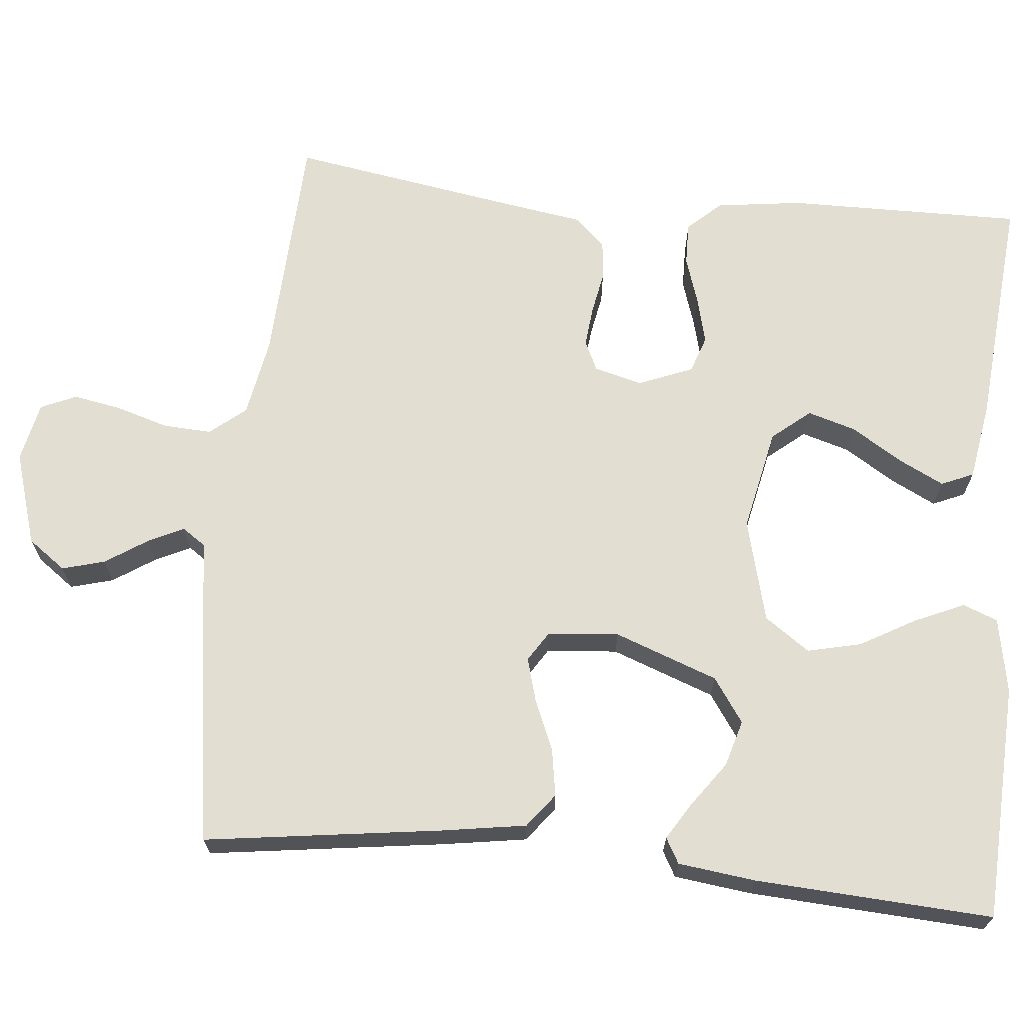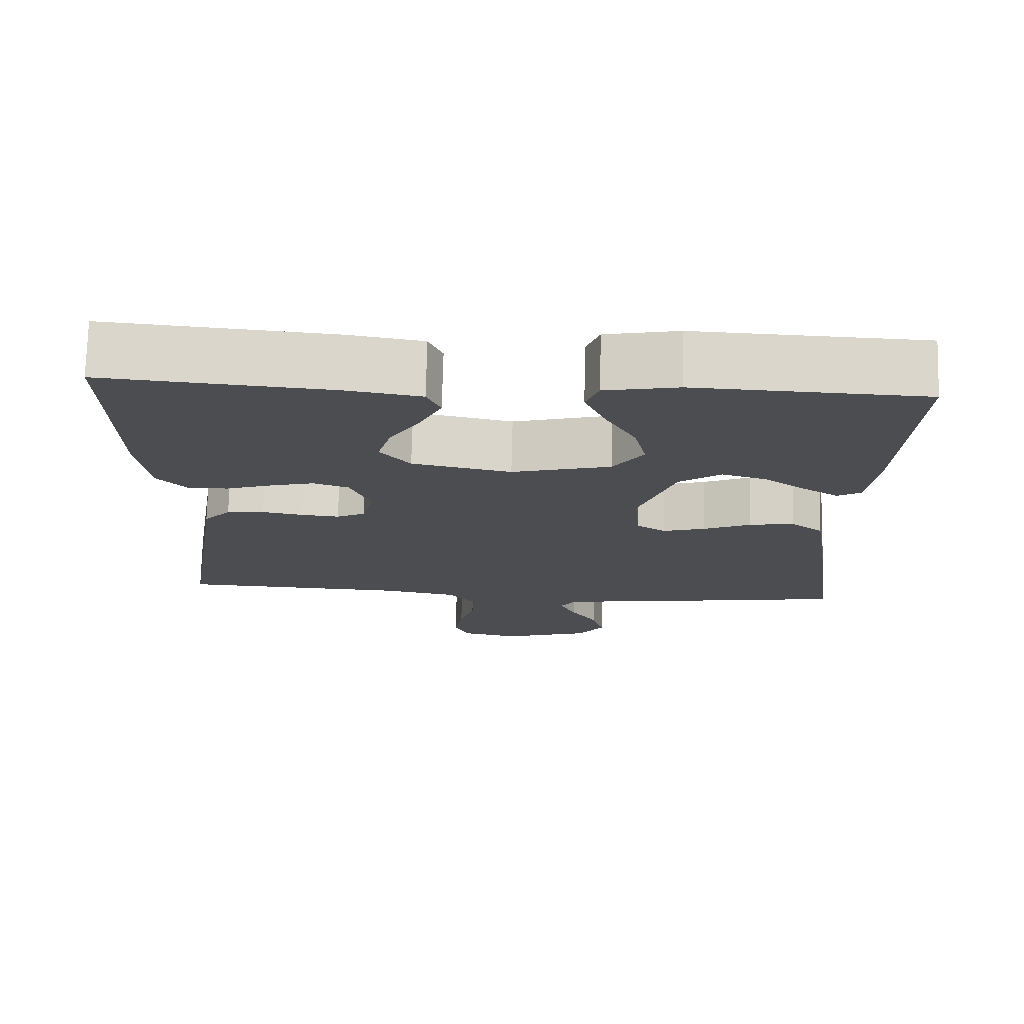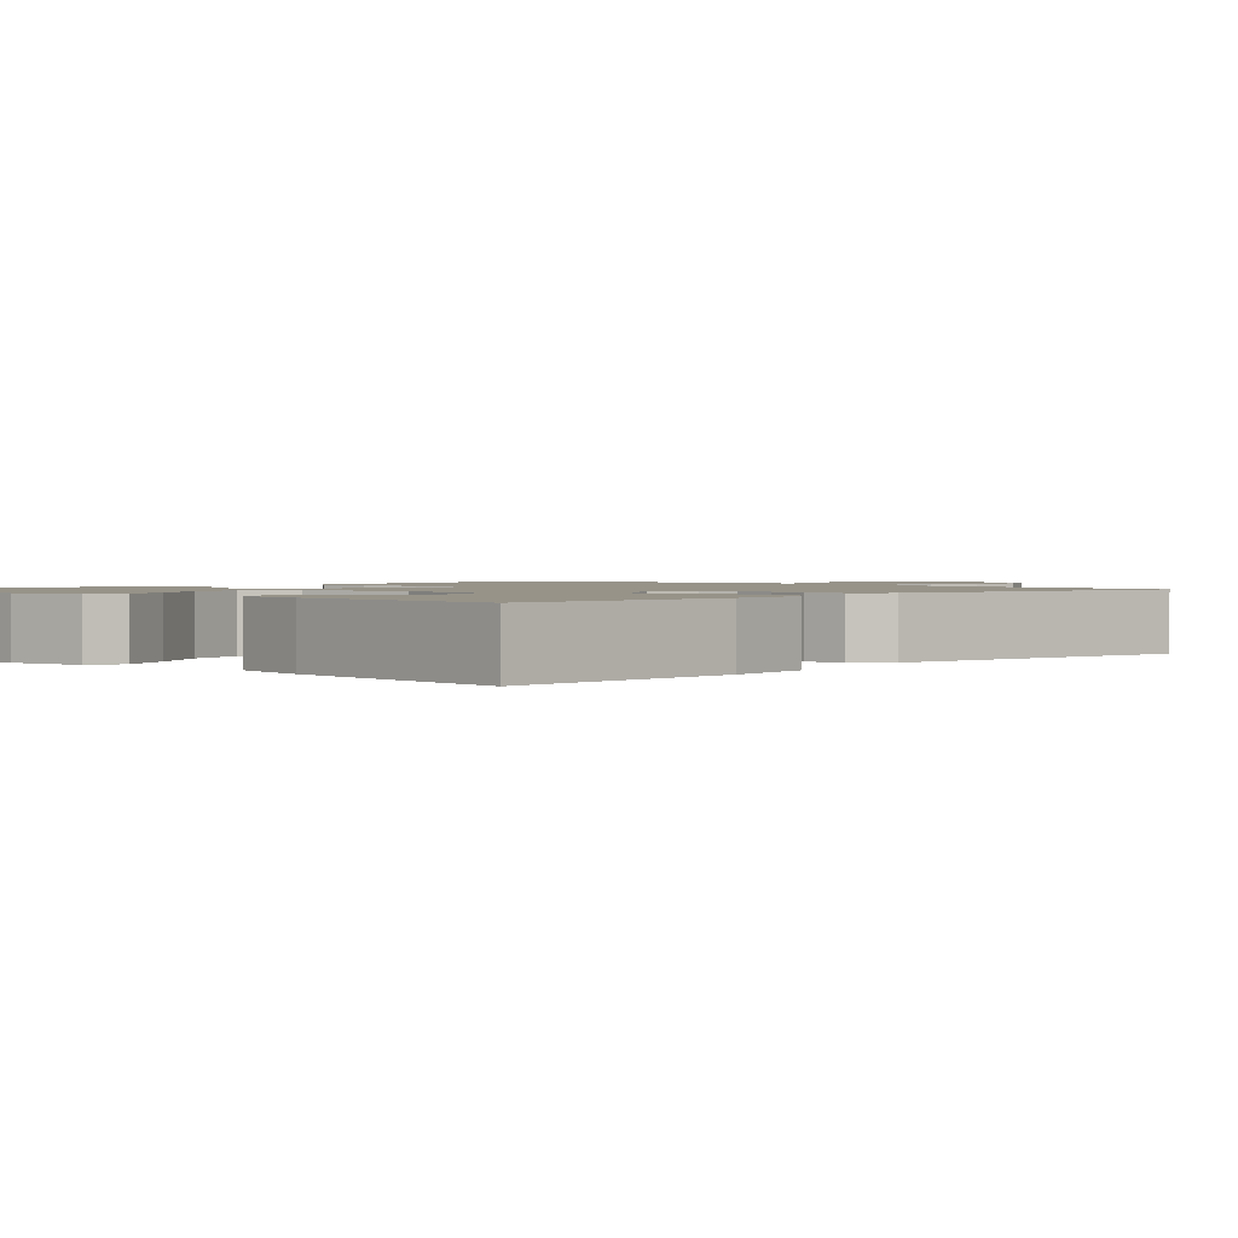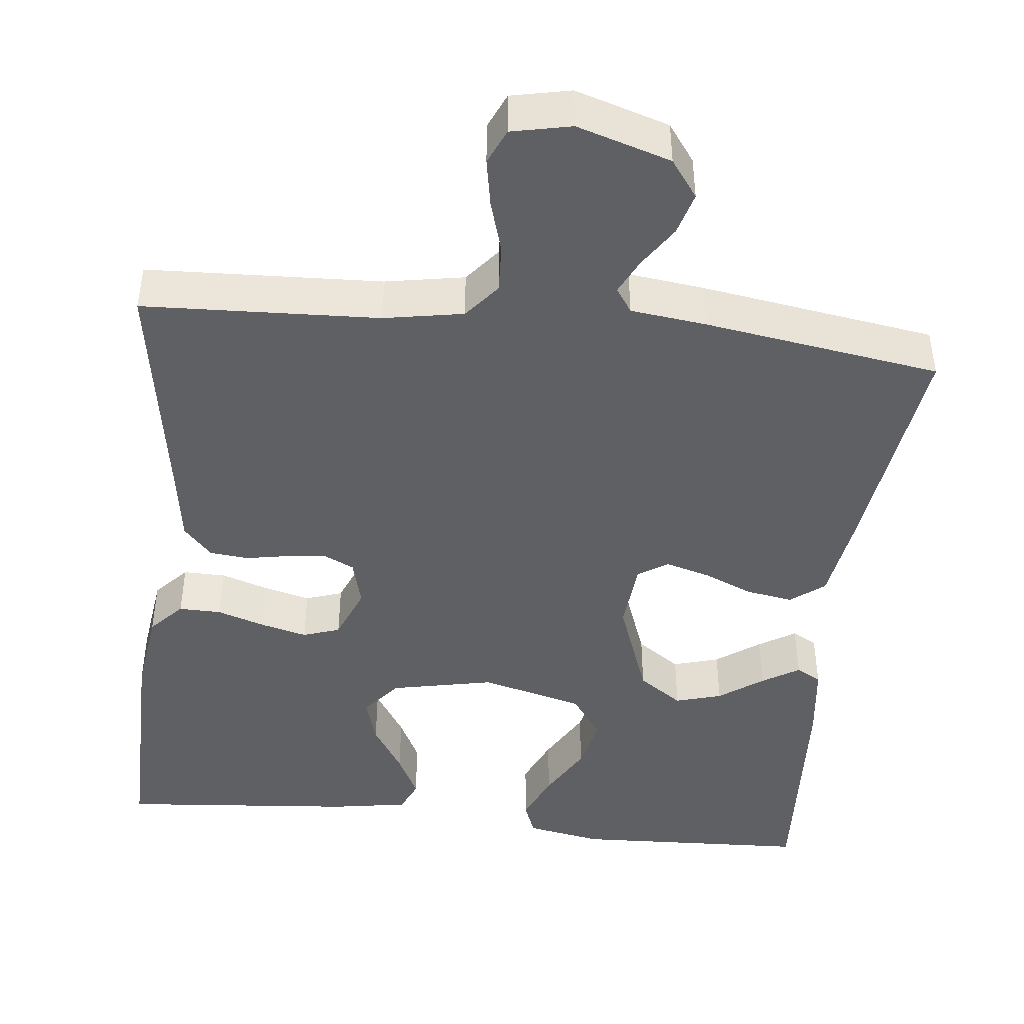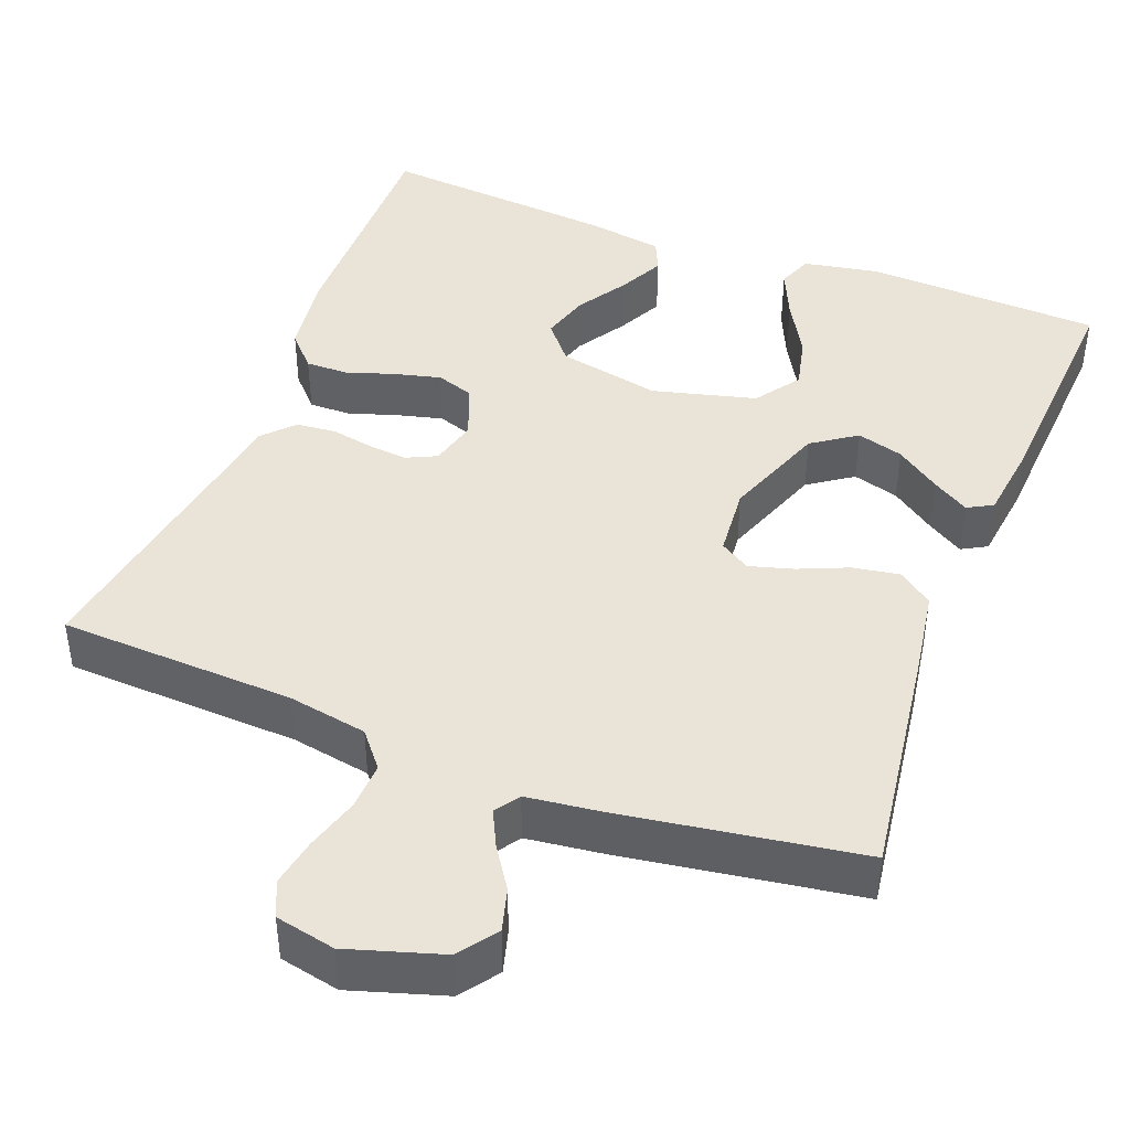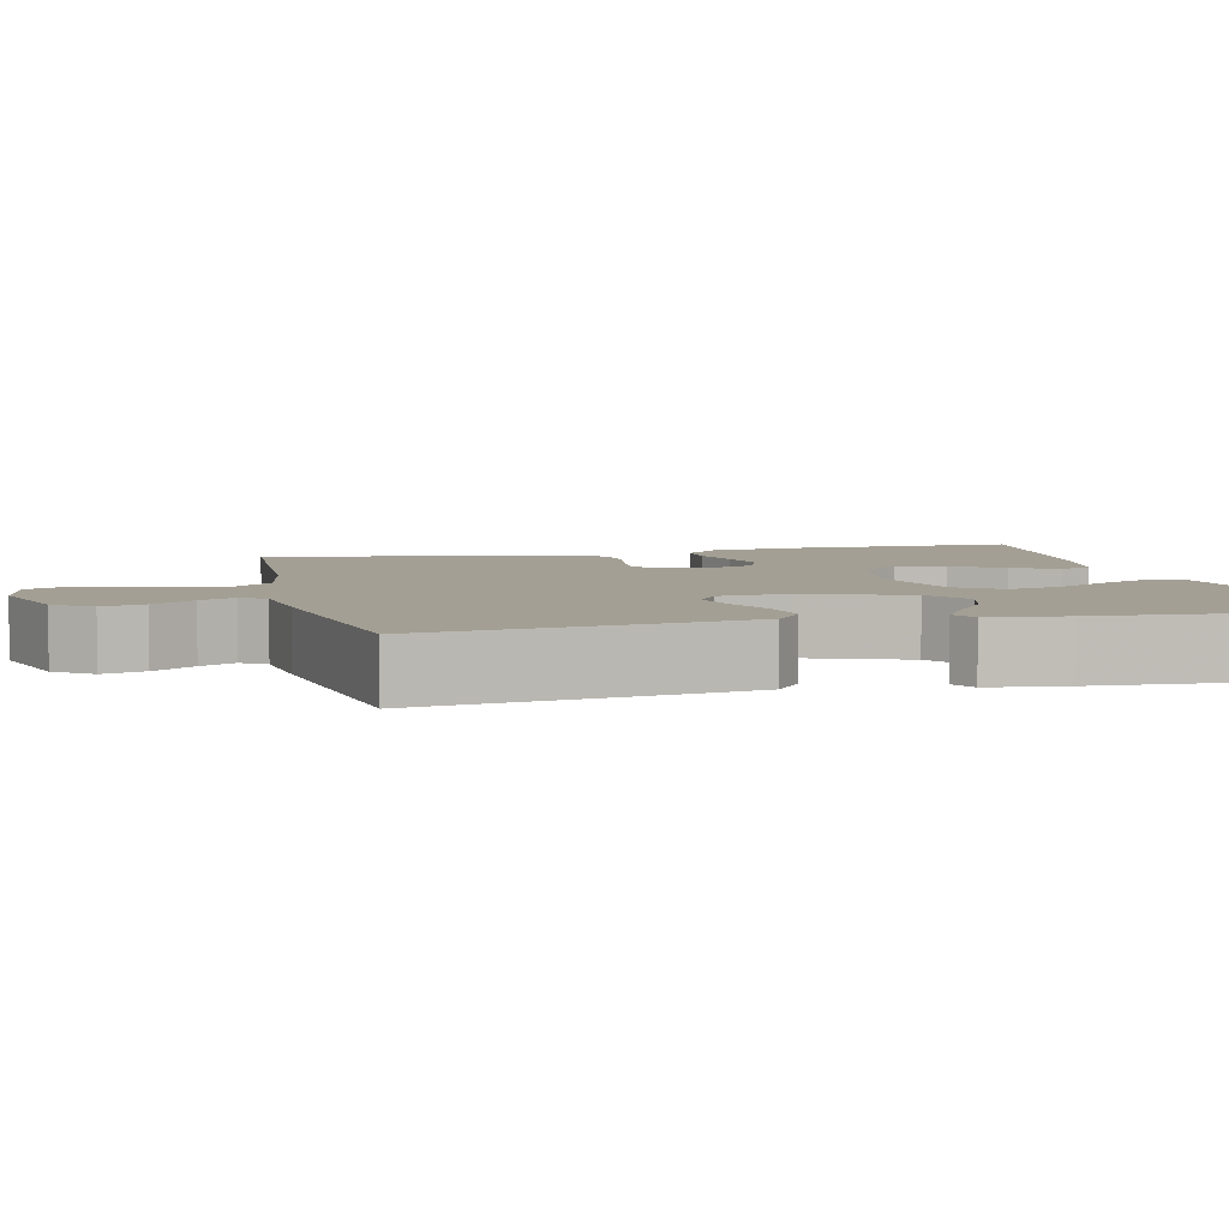
<metadata>
{"format":"obj","ext":"obj","renderer":"f3d","projection":"perspective","resolution":1024,"background":"white","views":[{"elev":67.8,"azim":-84.3,"up":"+Y"},{"elev":74.1,"azim":-178.6,"up":"+Z"},{"elev":1.5,"azim":44.2,"up":"+Y"},{"elev":-44.6,"azim":173.8,"up":"+Y"},{"elev":43.1,"azim":-158.9,"up":"+Y"},{"elev":5.4,"azim":-103.3,"up":"+Y"}]}
</metadata>
<code>
v -0.5 0.07 0.5
v -0.2 0.07 0.513
v -0.104 0.07 0.495
v -0.087 0.07 0.451
v -0.115 0.07 0.388
v -0.155 0.07 0.318
v -0.171 0.07 0.25
v -0.131 0.07 0.193
v 0 0.07 0.159
v 0.131 0.07 0.186
v 0.171 0.07 0.234
v 0.153 0.07 0.295
v 0.113 0.07 0.359
v 0.084 0.07 0.417
v 0.102 0.07 0.458
v 0.2 0.07 0.474
v 0.5 0.07 0.5
v 0.496 0.07 0.2
v 0.481 0.07 0.091
v 0.442 0.07 0.049
v 0.388 0.07 0.05
v 0.327 0.07 0.07
v 0.268 0.07 0.085
v 0.221 0.07 0.069
v 0.193 0.07 0
v 0.209 0.07 -0.061
v 0.247 0.07 -0.079
v 0.298 0.07 -0.074
v 0.352 0.07 -0.064
v 0.402 0.07 -0.069
v 0.438 0.07 -0.108
v 0.452 0.07 -0.2
v 0.5 0.07 -0.5
v 0.2 0.07 -0.513
v 0.099 0.07 -0.531
v 0.062 0.07 -0.576
v 0.065 0.07 -0.637
v 0.085 0.07 -0.704
v 0.096 0.07 -0.765
v 0.076 0.07 -0.81
v 0 0.07 -0.826
v -0.119 0.07 -0.789
v -0.154 0.07 -0.741
v -0.139 0.07 -0.687
v -0.104 0.07 -0.634
v -0.082 0.07 -0.589
v -0.103 0.07 -0.558
v -0.2 0.07 -0.546
v -0.5 0.07 -0.5
v -0.458 0.07 -0.2
v -0.441 0.07 -0.094
v -0.398 0.07 -0.061
v -0.338 0.07 -0.071
v -0.275 0.07 -0.098
v -0.219 0.07 -0.114
v -0.181 0.07 -0.09
v -0.173 0.07 0
v -0.221 0.07 0.131
v -0.277 0.07 0.17
v -0.336 0.07 0.153
v -0.392 0.07 0.113
v -0.439 0.07 0.084
v -0.471 0.07 0.102
v -0.483 0.07 0.2
v -0.5 0 0.5
v -0.2 0 0.513
v -0.104 0 0.495
v -0.087 0 0.451
v -0.115 0 0.388
v -0.155 0 0.318
v -0.171 0 0.25
v -0.131 0 0.193
v 0 0 0.159
v 0.131 0 0.186
v 0.171 0 0.234
v 0.153 0 0.295
v 0.113 0 0.359
v 0.084 0 0.417
v 0.102 0 0.458
v 0.2 0 0.474
v 0.5 0 0.5
v 0.496 0 0.2
v 0.481 0 0.091
v 0.442 0 0.049
v 0.388 0 0.05
v 0.327 0 0.07
v 0.268 0 0.085
v 0.221 0 0.069
v 0.193 0 0
v 0.209 0 -0.061
v 0.247 0 -0.079
v 0.298 0 -0.074
v 0.352 0 -0.064
v 0.402 0 -0.069
v 0.438 0 -0.108
v 0.452 0 -0.2
v 0.5 0 -0.5
v 0.2 0 -0.513
v 0.099 0 -0.531
v 0.062 0 -0.576
v 0.065 0 -0.637
v 0.085 0 -0.704
v 0.096 0 -0.765
v 0.076 0 -0.81
v 0 0 -0.826
v -0.119 0 -0.789
v -0.154 0 -0.741
v -0.139 0 -0.687
v -0.104 0 -0.634
v -0.082 0 -0.589
v -0.103 0 -0.558
v -0.2 0 -0.546
v -0.5 0 -0.5
v -0.458 0 -0.2
v -0.441 0 -0.094
v -0.398 0 -0.061
v -0.338 0 -0.071
v -0.275 0 -0.098
v -0.219 0 -0.114
v -0.181 0 -0.09
v -0.173 0 0
v -0.221 0 0.131
v -0.277 0 0.17
v -0.336 0 0.153
v -0.392 0 0.113
v -0.439 0 0.084
v -0.471 0 0.102
v -0.483 0 0.2
f 4 5 6
f 3 4 6
f 2 3 6
f 1 2 6
f 64 1 6
f 63 64 6
f 62 63 6
f 61 62 6
f 60 61 6
f 59 60 6 7
f 58 59 7 8
f 57 58 8 9
f 56 57 9 10
f 52 53 54
f 51 52 54
f 50 51 54
f 49 50 54
f 48 49 54
f 47 48 54
f 46 47 54 55
f 43 44 45
f 42 43 45
f 41 42 45
f 40 41 45
f 39 40 45
f 38 39 45
f 37 38 45
f 36 37 45 46
f 46 55 56
f 36 46 56
f 35 36 56
f 32 33 34
f 32 34 35
f 31 32 35
f 30 31 35
f 29 30 35
f 28 29 35
f 20 21 22
f 19 20 22
f 18 19 22
f 17 18 22
f 16 17 22
f 15 16 22
f 14 15 22
f 13 14 22
f 12 13 22
f 11 12 22 23
f 10 11 23 24
f 27 28 35
f 26 27 35 56
f 25 26 56 10
f 10 24 25
f 70 69 68
f 70 68 67
f 70 67 66
f 70 66 65
f 70 65 128
f 70 128 127
f 70 127 126
f 70 126 125
f 70 125 124
f 71 70 124 123
f 72 71 123 122
f 73 72 122 121
f 74 73 121 120
f 118 117 116
f 118 116 115
f 118 115 114
f 118 114 113
f 118 113 112
f 118 112 111
f 119 118 111 110
f 109 108 107
f 109 107 106
f 109 106 105
f 109 105 104
f 109 104 103
f 109 103 102
f 109 102 101
f 110 109 101 100
f 120 119 110
f 120 110 100
f 120 100 99
f 98 97 96
f 99 98 96
f 99 96 95
f 99 95 94
f 99 94 93
f 99 93 92
f 86 85 84
f 86 84 83
f 86 83 82
f 86 82 81
f 86 81 80
f 86 80 79
f 86 79 78
f 86 78 77
f 86 77 76
f 87 86 76 75
f 88 87 75 74
f 99 92 91
f 120 99 91 90
f 74 120 90 89
f 89 88 74
f 1 65 66 2
f 2 66 67 3
f 3 67 68 4
f 4 68 69 5
f 5 69 70 6
f 6 70 71 7
f 7 71 72 8
f 8 72 73 9
f 9 73 74 10
f 10 74 75 11
f 11 75 76 12
f 12 76 77 13
f 13 77 78 14
f 14 78 79 15
f 15 79 80 16
f 16 80 81 17
f 17 81 82 18
f 18 82 83 19
f 19 83 84 20
f 20 84 85 21
f 21 85 86 22
f 22 86 87 23
f 23 87 88 24
f 24 88 89 25
f 25 89 90 26
f 26 90 91 27
f 27 91 92 28
f 28 92 93 29
f 29 93 94 30
f 30 94 95 31
f 31 95 96 32
f 32 96 97 33
f 33 97 98 34
f 34 98 99 35
f 35 99 100 36
f 36 100 101 37
f 37 101 102 38
f 38 102 103 39
f 39 103 104 40
f 40 104 105 41
f 41 105 106 42
f 42 106 107 43
f 43 107 108 44
f 44 108 109 45
f 45 109 110 46
f 46 110 111 47
f 47 111 112 48
f 48 112 113 49
f 49 113 114 50
f 50 114 115 51
f 51 115 116 52
f 52 116 117 53
f 53 117 118 54
f 54 118 119 55
f 55 119 120 56
f 56 120 121 57
f 57 121 122 58
f 58 122 123 59
f 59 123 124 60
f 60 124 125 61
f 61 125 126 62
f 62 126 127 63
f 63 127 128 64
f 64 128 65 1

</code>
